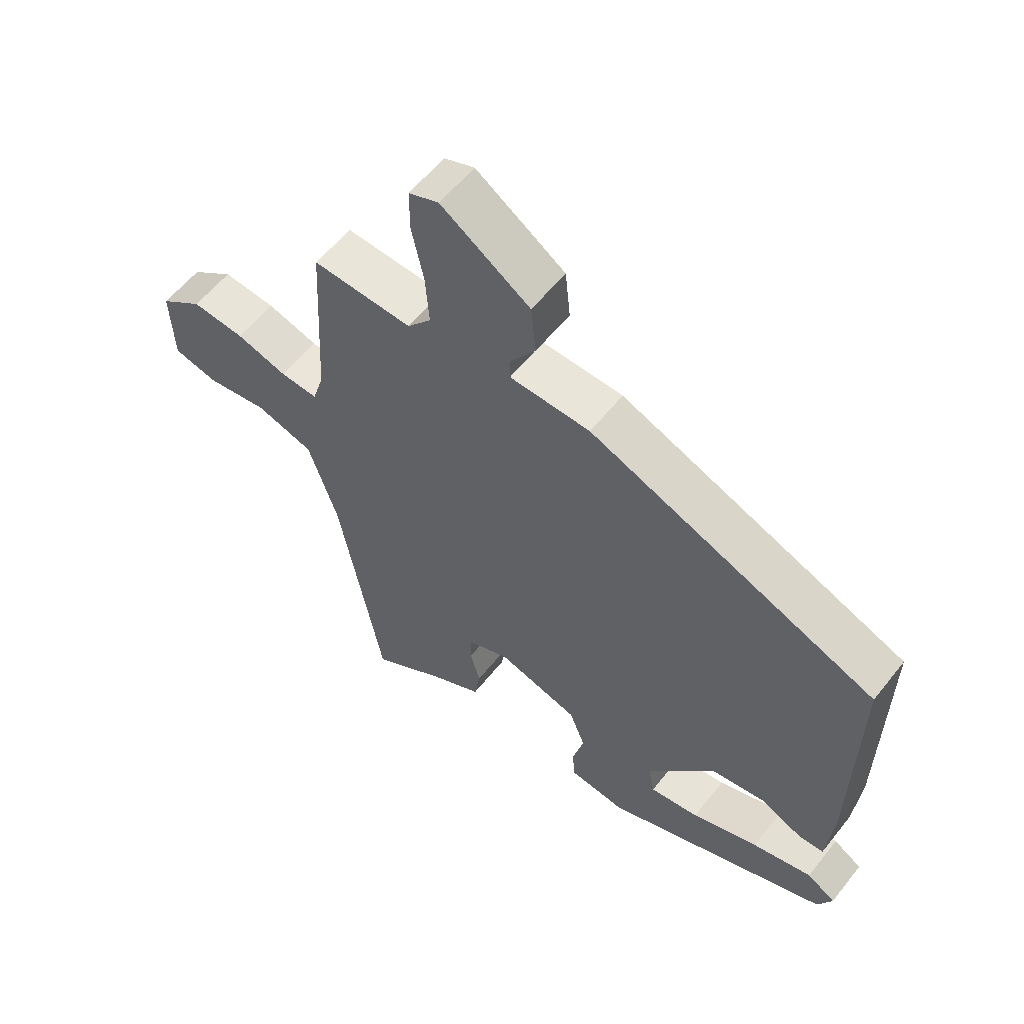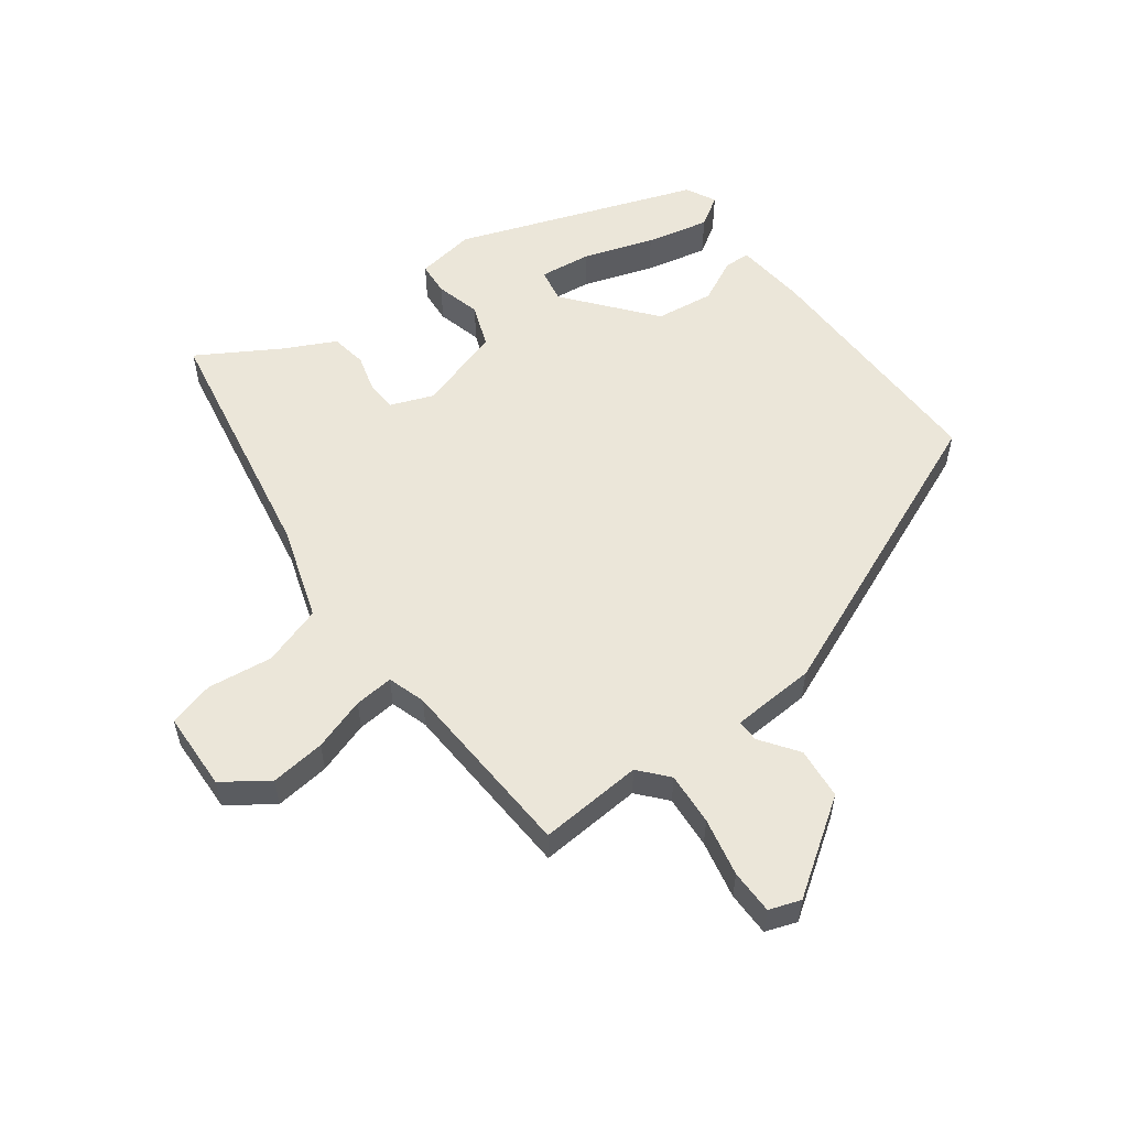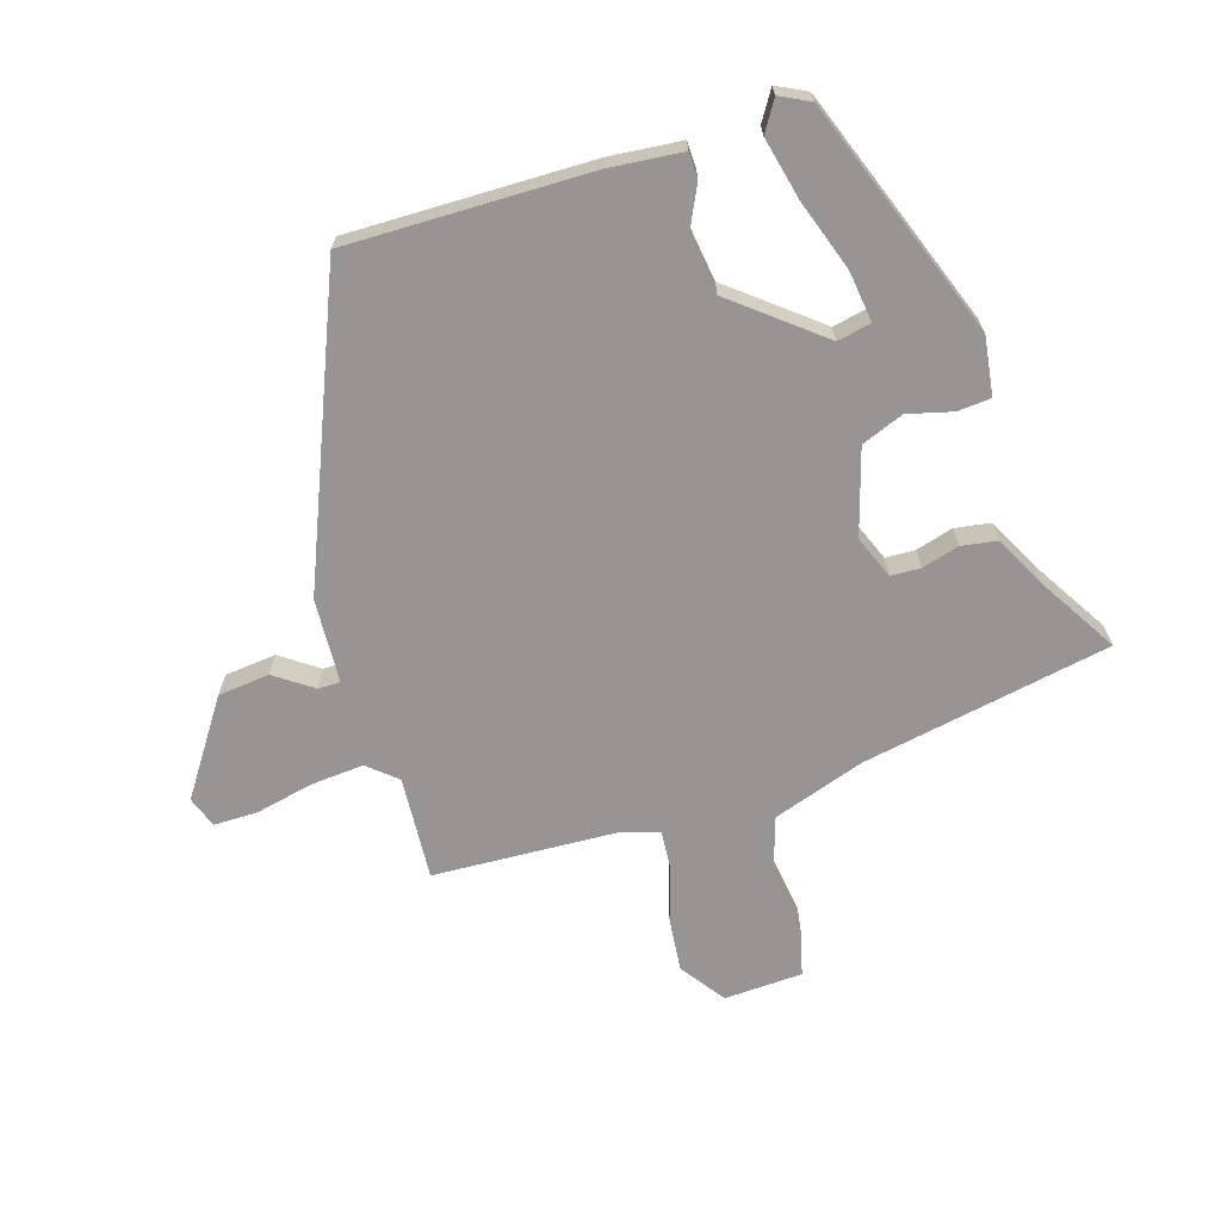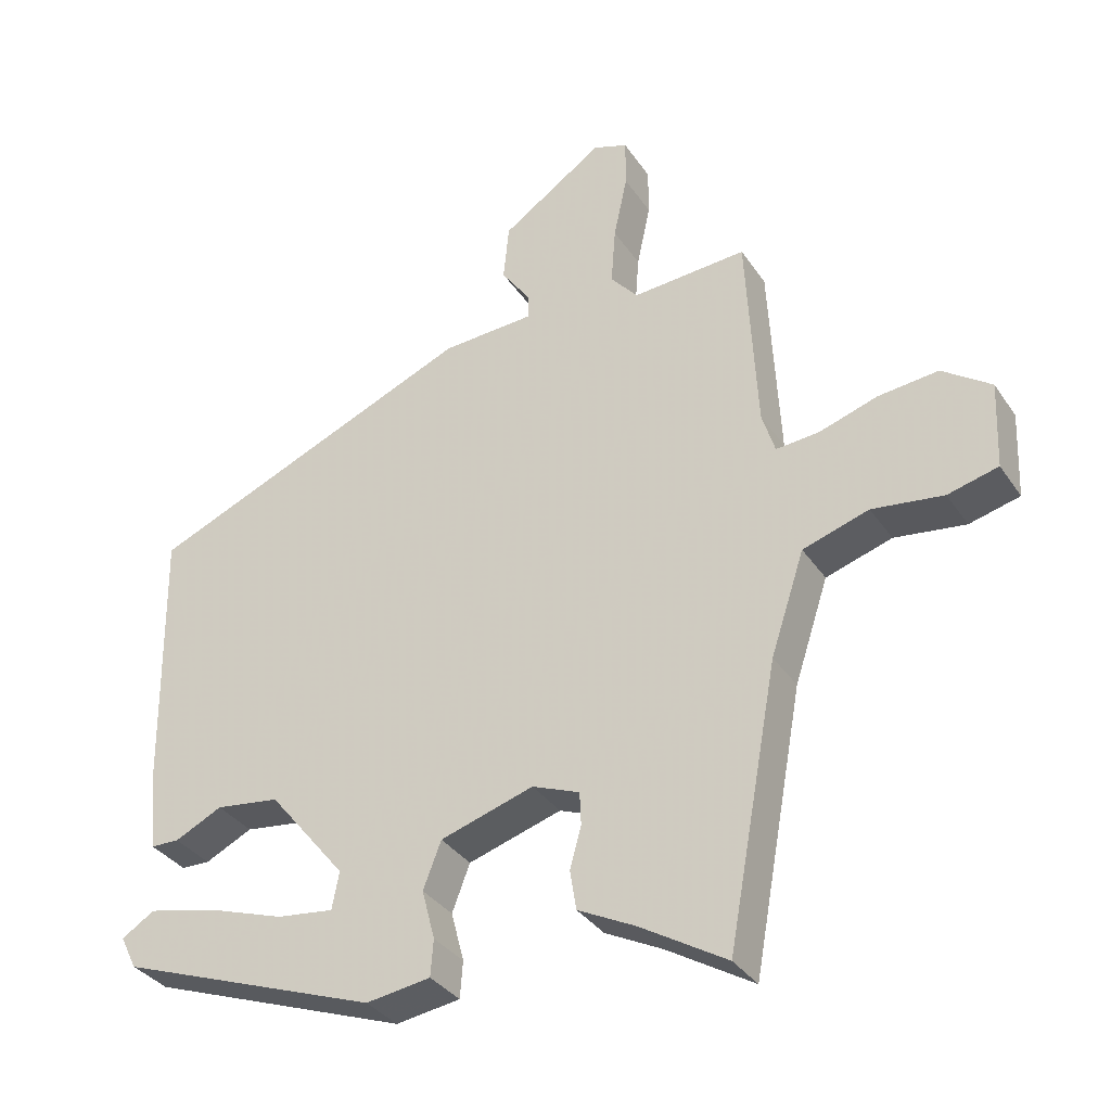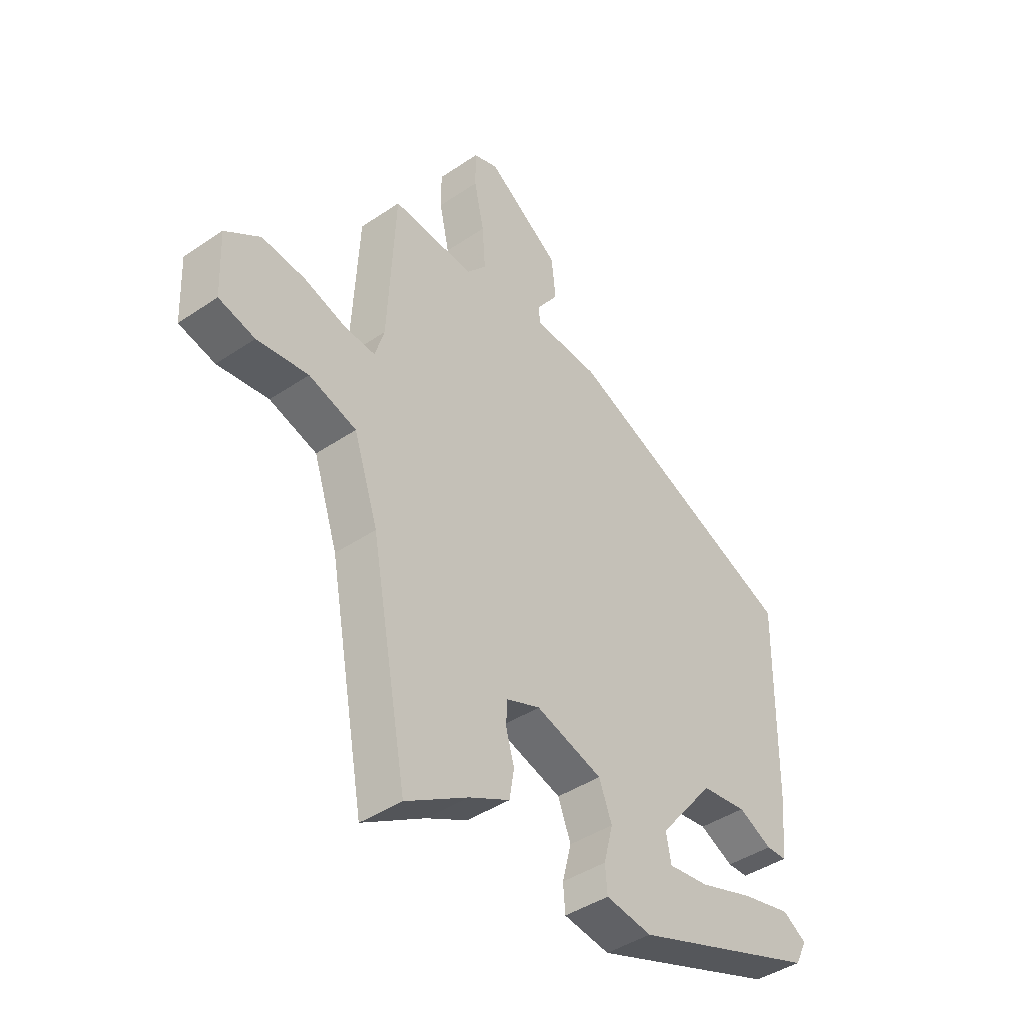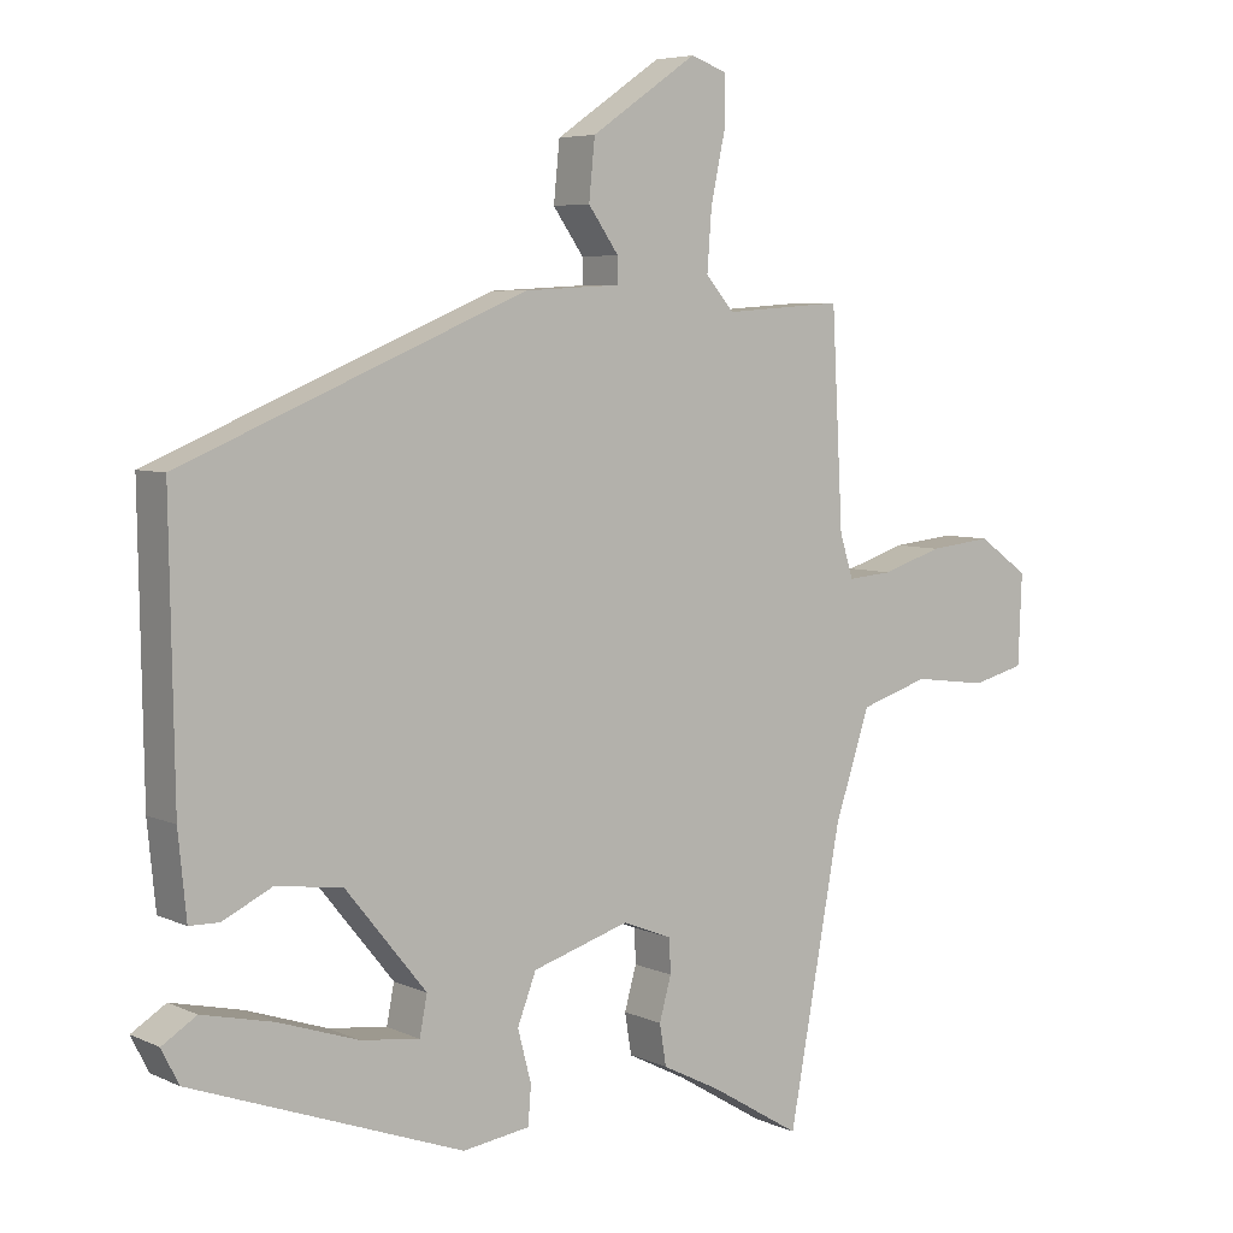
<metadata>
{"format":"obj","ext":"obj","renderer":"f3d","projection":"perspective","resolution":1024,"background":"white","views":[{"elev":57.6,"azim":38.0,"up":"+Z"},{"elev":56.0,"azim":-36.8,"up":"+Y"},{"elev":-67.6,"azim":107.5,"up":"+Y"},{"elev":-34.3,"azim":-150.9,"up":"+Z"},{"elev":-42.3,"azim":-50.9,"up":"+Z"},{"elev":5.8,"azim":143.5,"up":"+Z"}]}
</metadata>
<code>
v 0.477 0.07 0.316
v 0.471 0.07 -0.058
v 0.46 0.07 -0.169
v 0.42 0.07 -0.17
v 0.354 0.07 -0.138
v 0.265 0.07 -0.15
v 0.157 0.07 -0.283
v 0.167 0.07 -0.335
v 0.246 0.07 -0.325
v 0.353 0.07 -0.289
v 0.449 0.07 -0.267
v 0.495 0.07 -0.296
v 0.472 0.07 -0.342
v 0.108 0.07 -0.475
v 0.018 0.07 -0.462
v 0.014 0.07 -0.411
v 0.032 0.07 -0.342
v 0.007 0.07 -0.277
v -0.123 0.07 -0.237
v -0.189 0.07 -0.263
v -0.191 0.07 -0.309
v -0.175 0.07 -0.366
v -0.184 0.07 -0.421
v -0.263 0.07 -0.461
v -0.384 0.07 -0.534
v -0.454 0.07 -0.151
v -0.501 0.07 -0.009
v -0.593 0.07 0.02
v -0.692 0.07 0.007
v -0.762 0.07 0.025
v -0.767 0.07 0.146
v -0.699 0.07 0.194
v -0.615 0.07 0.185
v -0.534 0.07 0.159
v -0.474 0.07 0.154
v -0.456 0.07 0.212
v -0.441 0.07 0.495
v -0.282 0.07 0.484
v -0.244 0.07 0.528
v -0.25 0.07 0.609
v -0.269 0.07 0.698
v -0.269 0.07 0.766
v -0.221 0.07 0.783
v -0.079 0.07 0.686
v -0.071 0.07 0.607
v -0.112 0.07 0.549
v -0.112 0.07 0.515
v 0.017 0.07 0.508
v 0.477 0 0.316
v 0.471 0 -0.058
v 0.46 0 -0.169
v 0.42 0 -0.17
v 0.354 0 -0.138
v 0.265 0 -0.15
v 0.157 0 -0.283
v 0.167 0 -0.335
v 0.246 0 -0.325
v 0.353 0 -0.289
v 0.449 0 -0.267
v 0.495 0 -0.296
v 0.472 0 -0.342
v 0.108 0 -0.475
v 0.018 0 -0.462
v 0.014 0 -0.411
v 0.032 0 -0.342
v 0.007 0 -0.277
v -0.123 0 -0.237
v -0.189 0 -0.263
v -0.191 0 -0.309
v -0.175 0 -0.366
v -0.184 0 -0.421
v -0.263 0 -0.461
v -0.384 0 -0.534
v -0.454 0 -0.151
v -0.501 0 -0.009
v -0.593 0 0.02
v -0.692 0 0.007
v -0.762 0 0.025
v -0.767 0 0.146
v -0.699 0 0.194
v -0.615 0 0.185
v -0.534 0 0.159
v -0.474 0 0.154
v -0.456 0 0.212
v -0.441 0 0.495
v -0.282 0 0.484
v -0.244 0 0.528
v -0.25 0 0.609
v -0.269 0 0.698
v -0.269 0 0.766
v -0.221 0 0.783
v -0.079 0 0.686
v -0.071 0 0.607
v -0.112 0 0.549
v -0.112 0 0.515
v 0.017 0 0.508
f 3 4 5
f 2 3 5
f 1 2 5
f 48 1 5
f 47 48 5
f 44 45 46
f 43 44 46
f 42 43 46
f 41 42 46
f 40 41 46
f 39 40 46 47
f 47 5 6
f 39 47 6
f 38 39 6
f 38 6 7
f 37 38 7
f 36 37 7
f 32 33 34
f 31 32 34
f 30 31 34
f 29 30 34
f 28 29 34
f 27 28 34 35
f 35 36 7
f 27 35 7
f 26 27 7
f 21 22 23 24
f 24 25 26
f 21 24 26
f 20 21 26
f 15 16 17
f 14 15 17
f 13 14 17
f 11 12 13
f 10 11 13
f 9 10 13
f 8 9 13
f 8 13 17
f 7 8 17 18
f 19 20 26
f 19 26 7
f 7 18 19
f 53 52 51
f 53 51 50
f 53 50 49
f 53 49 96
f 53 96 95
f 94 93 92
f 94 92 91
f 94 91 90
f 94 90 89
f 94 89 88
f 95 94 88 87
f 54 53 95
f 54 95 87
f 54 87 86
f 55 54 86
f 55 86 85
f 55 85 84
f 82 81 80
f 82 80 79
f 82 79 78
f 82 78 77
f 82 77 76
f 83 82 76 75
f 55 84 83
f 55 83 75
f 55 75 74
f 72 71 70 69
f 74 73 72
f 74 72 69
f 74 69 68
f 65 64 63
f 65 63 62
f 65 62 61
f 61 60 59
f 61 59 58
f 61 58 57
f 61 57 56
f 65 61 56
f 66 65 56 55
f 74 68 67
f 55 74 67
f 67 66 55
f 1 49 50 2
f 2 50 51 3
f 3 51 52 4
f 4 52 53 5
f 5 53 54 6
f 6 54 55 7
f 7 55 56 8
f 8 56 57 9
f 9 57 58 10
f 10 58 59 11
f 11 59 60 12
f 12 60 61 13
f 13 61 62 14
f 14 62 63 15
f 15 63 64 16
f 16 64 65 17
f 17 65 66 18
f 18 66 67 19
f 19 67 68 20
f 20 68 69 21
f 21 69 70 22
f 22 70 71 23
f 23 71 72 24
f 24 72 73 25
f 25 73 74 26
f 26 74 75 27
f 27 75 76 28
f 28 76 77 29
f 29 77 78 30
f 30 78 79 31
f 31 79 80 32
f 32 80 81 33
f 33 81 82 34
f 34 82 83 35
f 35 83 84 36
f 36 84 85 37
f 37 85 86 38
f 38 86 87 39
f 39 87 88 40
f 40 88 89 41
f 41 89 90 42
f 42 90 91 43
f 43 91 92 44
f 44 92 93 45
f 45 93 94 46
f 46 94 95 47
f 47 95 96 48
f 48 96 49 1

</code>
